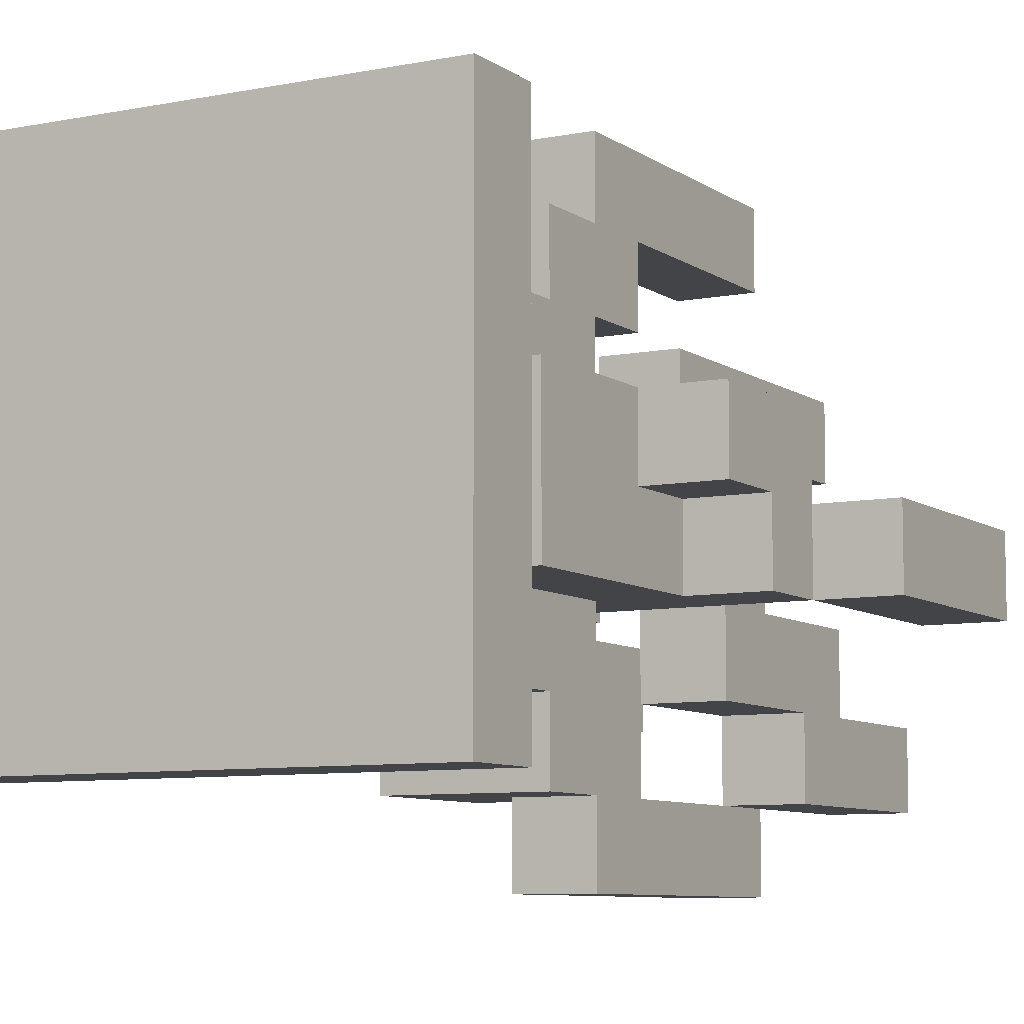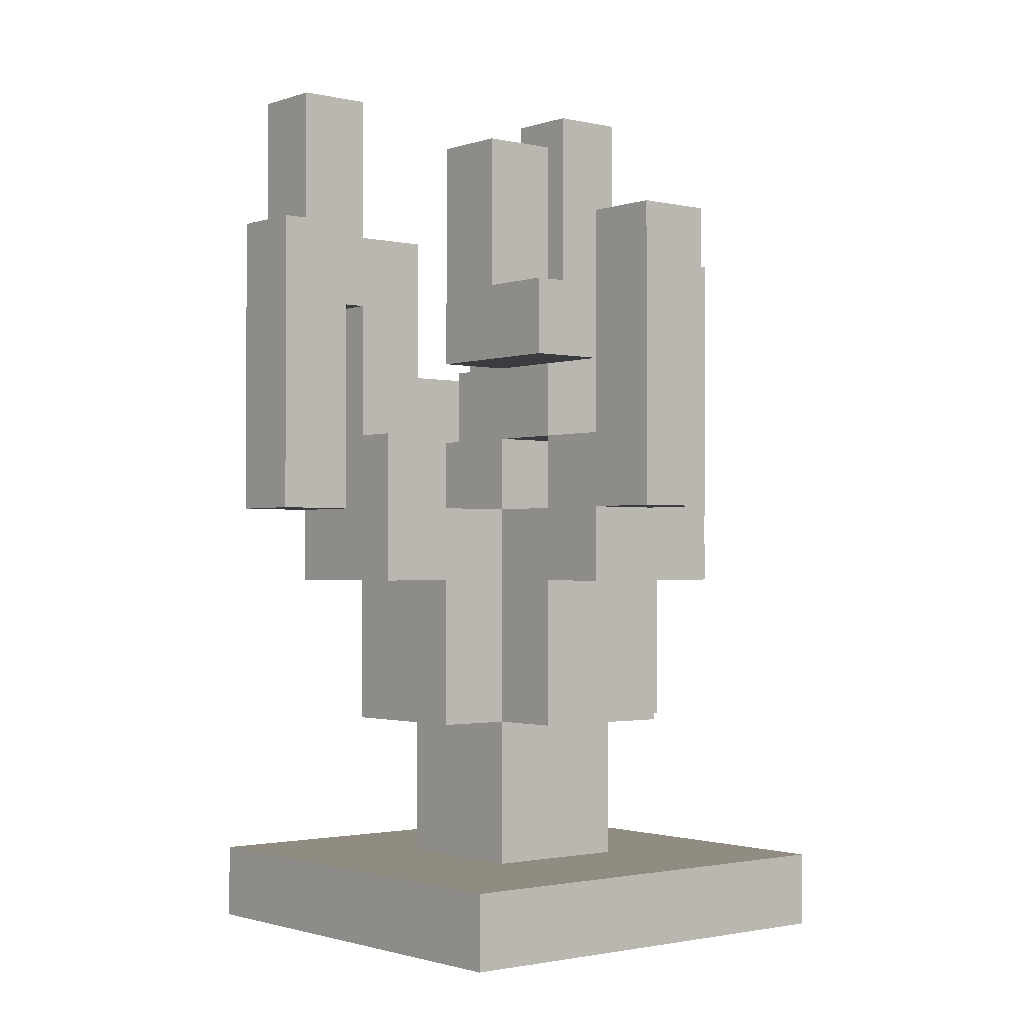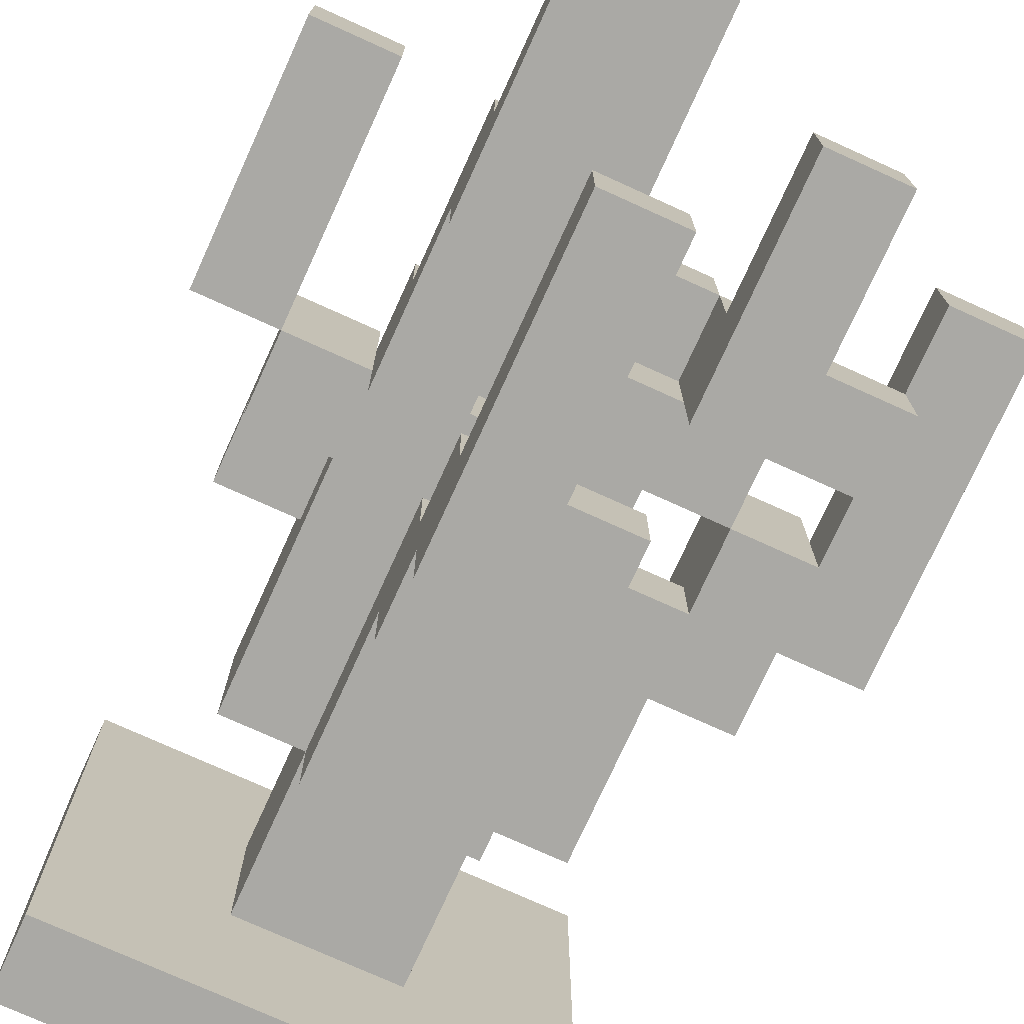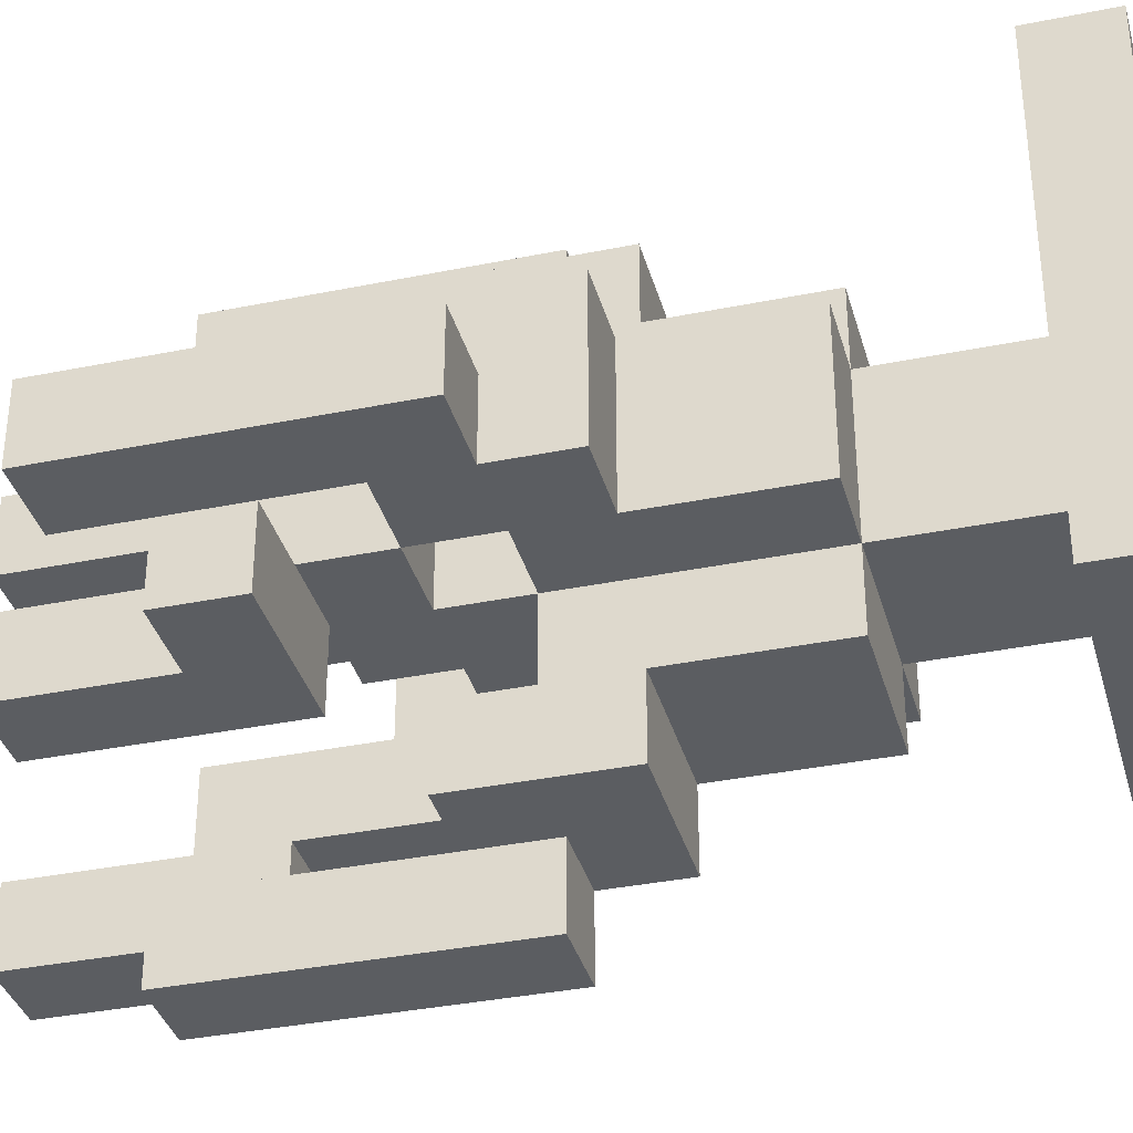
<metadata>
{"format":"obj","ext":"obj","renderer":"f3d","projection":"perspective","resolution":1024,"background":"white","views":[{"elev":-7.9,"azim":29.3,"up":"+Z"},{"elev":-1.5,"azim":-129.4,"up":"+Y"},{"elev":-75.3,"azim":155.6,"up":"+Z"},{"elev":-35.8,"azim":-75.0,"up":"+Z"}]}
</metadata>
<code>
g carrot_1
v -4 6 -0
v -4 6 -1
v -4 9 -0
v -4 9 -1
v -4 10 -0
v -4 10 -1
v -3 0 3
v -3 0 -3
v -3 1 3
v -3 1 -3
v -3 5 1
v -3 5 -0
v -3 5 -1
v -3 6 1
v -3 6 -0
v -3 6 -1
v -3 7 1
v -3 7 -0
v -3 8 -1
v -3 8 -2
v -3 9 -1
v -3 9 -2
v -2 3 1
v -2 3 -0
v -2 3 -1
v -2 5 1
v -2 5 -0
v -2 5 -1
v -2 7 -0
v -2 7 -1
v -2 8 -1
v -2 9 -0
v -2 9 -1
v -2 9 -2
v -2 11 -1
v -2 11 -2
v -1 1 1
v -1 1 -1
v -1 3 2
v -1 3 1
v -1 3 -0
v -1 3 -1
v -1 3 -2
v -1 4 -1
v -1 4 -2
v -1 5 3
v -1 5 2
v -1 5 1
v -1 5 -0
v -1 5 -2
v -1 5 -3
v -1 6 3
v -1 6 2
v -1 6 -0
v -1 6 -1
v -1 6 -2
v -1 7 3
v -1 7 2
v -1 7 -0
v -1 7 -1
v -1 7 -2
v -1 7 -3
v -1 8 1
v -1 8 -0
v -1 9 1
v -1 9 -0
v 0 6 4
v 0 6 3
v 0 6 1
v 0 6 -0
v 0 6 -3
v 0 6 -4
v 0 7 3
v 0 7 -3
v 0 8 2
v 0 8 1
v 0 8 -0
v 0 8 -3
v 0 8 -4
v 0 9 1
v 0 9 -3
v 0 9 -4
v 0 10 4
v 0 10 3
v 0 10 2
v 0 10 1
v 0 10 -3
v 0 10 -4
v 0 11 2
v 0 11 1
v 0 12 2
v 0 12 1
v 1 7 -0
v 1 7 -1
v 1 7 -2
v 1 8 -0
v 1 8 -1
v 1 9 -2
v 1 9 -3
v 1 10 -1
v 1 10 -2
v 1 10 -3
v 1 12 -2
v 1 12 -3
v 2 6 1
v 2 6 -0
v 2 7 1
v 2 7 -0
v 3 7 -0
v 3 7 -1
v 3 9 -0
v 3 9 -1
v 3 10 -0
v 3 10 -1
v -3 7 -0
v -3 7 -1
v -3 8 -1
v -3 9 -0
v -3 9 -1
v -3 10 -0
v -3 10 -1
v -2 5 1
v -2 5 -0
v -2 6 1
v -2 6 -0
v -2 6 -1
v -2 7 1
v -2 7 -0
v -2 7 -1
v -1 8 -0
v -1 8 -1
v -1 8 -2
v -1 9 -0
v -1 9 -1
v -1 9 -2
v -1 11 -1
v -1 11 -2
v 0 7 -0
v 0 7 -1
v 0 8 -0
v 0 8 -1
v 1 1 1
v 1 1 -1
v 1 3 2
v 1 3 1
v 1 3 -1
v 1 3 -2
v 1 4 2
v 1 4 1
v 1 5 3
v 1 5 2
v 1 5 1
v 1 5 -1
v 1 5 -2
v 1 5 -3
v 1 6 4
v 1 6 3
v 1 6 2
v 1 6 1
v 1 6 -0
v 1 6 -1
v 1 6 -2
v 1 6 -3
v 1 6 -4
v 1 7 3
v 1 7 2
v 1 7 -2
v 1 7 -3
v 1 8 2
v 1 8 1
v 1 8 -0
v 1 8 -3
v 1 8 -4
v 1 9 1
v 1 9 -0
v 1 9 -3
v 1 9 -4
v 1 10 4
v 1 10 3
v 1 10 2
v 1 10 1
v 1 10 -3
v 1 10 -4
v 1 11 2
v 1 11 1
v 1 12 2
v 1 12 1
v 2 3 1
v 2 3 -1
v 2 5 1
v 2 5 -0
v 2 5 -1
v 2 6 -0
v 2 6 -1
v 2 7 -0
v 2 7 -1
v 2 7 -2
v 2 8 -0
v 2 8 -1
v 2 9 -2
v 2 9 -3
v 2 10 -1
v 2 10 -2
v 2 12 -2
v 2 12 -3
v 3 0 3
v 3 0 -3
v 3 1 3
v 3 1 -3
v 3 5 1
v 3 5 -0
v 3 6 1
v 3 6 -0
v 3 6 -1
v 3 7 1
v 3 7 -0
v 3 7 -1
v 4 7 -0
v 4 7 -1
v 4 9 -0
v 4 9 -1
v 4 10 -0
v 4 10 -1
v 0 6 4
v 0 10 4
v 1 6 4
v 1 10 4
v -3 0 3
v -3 1 3
v -1 5 3
v -1 6 3
v -1 7 3
v 0 5 3
v 0 6 3
v 0 7 3
v 1 5 3
v 1 6 3
v 3 0 3
v 3 1 3
v -1 3 2
v -1 5 2
v 0 3 2
v 0 4 2
v 0 5 2
v 0 8 2
v 0 10 2
v 0 11 2
v 0 12 2
v 1 3 2
v 1 4 2
v 1 5 2
v 1 8 2
v 1 10 2
v 1 11 2
v 1 12 2
v -3 5 1
v -3 6 1
v -3 7 1
v -2 3 1
v -2 5 1
v -2 6 1
v -2 7 1
v -1 1 1
v -1 3 1
v -1 5 1
v -1 8 1
v -1 9 1
v 0 3 1
v 0 6 1
v 0 8 1
v 0 9 1
v 1 1 1
v 1 3 1
v 1 4 1
v 1 5 1
v 1 6 1
v 1 8 1
v 2 3 1
v 2 5 1
v 2 6 1
v 2 7 1
v 3 5 1
v 3 6 1
v 3 7 1
v -4 6 -0
v -4 9 -0
v -4 10 -0
v -3 6 -0
v -3 7 -0
v -3 9 -0
v -3 10 -0
v -2 5 -0
v -2 6 -0
v -2 7 -0
v -2 9 -0
v -1 5 -0
v -1 6 -0
v -1 7 -0
v -1 8 -0
v -1 9 -0
v 0 6 -0
v 0 8 -0
v 1 6 -0
v 1 8 -0
v 2 6 -0
v 2 7 -0
v 2 8 -0
v 3 7 -0
v 3 9 -0
v 3 10 -0
v 4 7 -0
v 4 9 -0
v 4 10 -0
v -3 8 -1
v -3 9 -1
v -2 8 -1
v -2 9 -1
v -2 11 -1
v -1 9 -1
v -1 11 -1
v 1 8 -1
v 1 10 -1
v 2 8 -1
v 2 10 -1
v -1 6 -2
v -1 7 -2
v 1 6 -2
v 1 7 -2
v 1 10 -2
v 1 12 -2
v 2 10 -2
v 2 12 -2
v 0 7 -3
v 0 8 -3
v 0 9 -3
v 0 10 -3
v 1 7 -3
v 1 8 -3
v 1 9 -3
v 1 10 -3
v 0 7 3
v 0 10 3
v 1 7 3
v 1 10 3
v -1 6 2
v -1 7 2
v 0 6 2
v 0 7 2
v 1 6 2
v 1 7 2
v 0 9 1
v 0 10 1
v 0 11 1
v 0 12 1
v 1 9 1
v 1 10 1
v 1 11 1
v 1 12 1
v -1 8 -0
v -1 9 -0
v 0 7 -0
v 0 8 -0
v 1 7 -0
v 1 8 -0
v 1 9 -0
v 2 5 -0
v 2 6 -0
v 3 5 -0
v 3 6 -0
v -4 6 -1
v -4 9 -1
v -4 10 -1
v -3 5 -1
v -3 6 -1
v -3 7 -1
v -3 8 -1
v -3 9 -1
v -3 10 -1
v -2 3 -1
v -2 5 -1
v -2 6 -1
v -2 7 -1
v -2 8 -1
v -1 1 -1
v -1 3 -1
v -1 4 -1
v -1 6 -1
v -1 7 -1
v -1 8 -1
v 0 3 -1
v 0 6 -1
v 0 7 -1
v 0 8 -1
v 1 1 -1
v 1 3 -1
v 1 5 -1
v 1 6 -1
v 1 7 -1
v 2 3 -1
v 2 5 -1
v 2 6 -1
v 2 7 -1
v 3 6 -1
v 3 7 -1
v 3 9 -1
v 3 10 -1
v 4 7 -1
v 4 9 -1
v 4 10 -1
v -3 8 -2
v -3 9 -2
v -2 8 -2
v -2 9 -2
v -2 11 -2
v -1 3 -2
v -1 4 -2
v -1 5 -2
v -1 8 -2
v -1 9 -2
v -1 11 -2
v 0 3 -2
v 0 4 -2
v 1 3 -2
v 1 5 -2
v 1 7 -2
v 1 9 -2
v 2 7 -2
v 2 9 -2
v -3 0 -3
v -3 1 -3
v -1 5 -3
v -1 7 -3
v 0 6 -3
v 0 7 -3
v 1 5 -3
v 1 6 -3
v 1 9 -3
v 1 10 -3
v 1 12 -3
v 2 9 -3
v 2 12 -3
v 3 0 -3
v 3 1 -3
v 0 6 -4
v 0 8 -4
v 0 9 -4
v 0 10 -4
v 1 6 -4
v 1 8 -4
v 1 9 -4
v 1 10 -4
v -3 0 3
v 3 0 3
v -3 0 -3
v 3 0 -3
v -1 3 2
v 0 3 2
v 1 3 2
v -2 3 1
v -1 3 1
v 0 3 1
v 1 3 1
v 2 3 1
v -2 3 -0
v -1 3 -0
v -2 3 -1
v -1 3 -1
v 0 3 -1
v 1 3 -1
v 2 3 -1
v -1 3 -2
v 0 3 -2
v 1 3 -2
v -1 5 3
v 0 5 3
v 1 5 3
v -1 5 2
v 0 5 2
v 1 5 2
v -3 5 1
v -2 5 1
v 2 5 1
v 3 5 1
v -3 5 -0
v -2 5 -0
v 2 5 -0
v 3 5 -0
v -3 5 -1
v -2 5 -1
v -1 5 -2
v 1 5 -2
v -1 5 -3
v 1 5 -3
v 0 6 4
v 1 6 4
v 0 6 3
v 1 6 3
v -4 6 -0
v -3 6 -0
v 2 6 -0
v 3 6 -0
v -4 6 -1
v -3 6 -1
v 2 6 -1
v 3 6 -1
v 0 6 -3
v 1 6 -3
v 0 6 -4
v 1 6 -4
v -2 7 -0
v -1 7 -0
v 3 7 -0
v 4 7 -0
v -2 7 -1
v -1 7 -1
v 1 7 -1
v 2 7 -1
v 3 7 -1
v 4 7 -1
v 1 7 -2
v 2 7 -2
v 0 8 2
v 1 8 2
v -1 8 1
v 0 8 1
v 1 8 1
v -1 8 -0
v 0 8 -0
v -3 8 -1
v -2 8 -1
v -1 8 -1
v -3 8 -2
v -2 8 -2
v -1 8 -2
v 1 9 -2
v 2 9 -2
v 1 9 -3
v 2 9 -3
v -3 1 3
v 3 1 3
v -1 1 1
v 1 1 1
v -1 1 -1
v 1 1 -1
v -3 1 -3
v 3 1 -3
v -2 5 1
v -1 5 1
v -2 5 -0
v -1 5 -0
v -1 6 2
v 0 6 2
v 1 6 2
v 0 6 1
v 1 6 1
v 2 6 1
v -2 6 -0
v -1 6 -0
v 0 6 -0
v 1 6 -0
v 2 6 -0
v -2 6 -1
v -1 6 -1
v 0 6 -1
v 1 6 -1
v -1 6 -2
v 1 6 -2
v -1 7 3
v 0 7 3
v 1 7 3
v -1 7 2
v 0 7 2
v 1 7 2
v -3 7 1
v -2 7 1
v 2 7 1
v 3 7 1
v -3 7 -0
v -2 7 -0
v 0 7 -0
v 1 7 -0
v 2 7 -0
v 3 7 -0
v -3 7 -1
v -2 7 -1
v 0 7 -1
v 1 7 -1
v 2 7 -1
v 3 7 -1
v -1 7 -2
v 1 7 -2
v -1 7 -3
v 0 7 -3
v 1 7 -3
v -1 8 -0
v 0 8 -0
v 1 8 -0
v 2 8 -0
v -1 8 -1
v 0 8 -1
v 1 8 -1
v 2 8 -1
v -1 9 1
v 0 9 1
v 1 9 1
v -2 9 -0
v -1 9 -0
v 1 9 -0
v -3 9 -1
v -2 9 -1
v -1 9 -1
v -3 9 -2
v -2 9 -2
v 0 10 4
v 1 10 4
v 0 10 3
v 1 10 3
v -4 10 -0
v -3 10 -0
v 3 10 -0
v 4 10 -0
v -4 10 -1
v -3 10 -1
v 1 10 -1
v 2 10 -1
v 3 10 -1
v 4 10 -1
v 1 10 -2
v 2 10 -2
v 0 10 -3
v 1 10 -3
v 0 10 -4
v 1 10 -4
v -2 11 -1
v -1 11 -1
v -2 11 -2
v -1 11 -2
v 0 12 2
v 1 12 2
v 0 12 1
v 1 12 1
v 1 12 -2
v 2 12 -2
v 1 12 -3
v 2 12 -3
f 3 2 1
f 4 2 3
f 5 4 3
f 6 4 5
f 9 8 7
f 10 8 9
f 14 12 11
f 15 13 12
f 15 12 14
f 16 13 15
f 17 15 14
f 18 15 17
f 21 20 19
f 22 20 21
f 26 24 23
f 27 25 24
f 27 24 26
f 28 25 27
f 31 30 29
f 32 31 29
f 33 31 32
f 35 34 33
f 36 34 35
f 40 38 37
f 41 38 40
f 42 38 41
f 44 43 42
f 45 43 44
f 47 40 39
f 48 40 47
f 50 45 44
f 52 49 48
f 52 47 46
f 52 48 47
f 53 49 52
f 54 49 53
f 55 50 44
f 55 51 50
f 56 51 55
f 57 53 52
f 58 53 57
f 59 55 54
f 60 55 59
f 61 51 56
f 62 51 61
f 65 64 63
f 66 64 65
f 73 68 67
f 74 72 71
f 76 70 69
f 77 70 76
f 78 72 74
f 79 72 78
f 80 76 75
f 81 79 78
f 82 79 81
f 83 73 67
f 84 73 83
f 85 80 75
f 86 80 85
f 87 82 81
f 88 82 87
f 89 86 85
f 90 86 89
f 91 90 89
f 92 90 91
f 96 94 93
f 97 95 94
f 97 94 96
f 98 95 97
f 100 98 97
f 100 99 98
f 101 99 100
f 102 99 101
f 103 102 101
f 104 102 103
f 107 106 105
f 108 106 107
f 111 110 109
f 112 110 111
f 113 112 111
f 114 112 113
f 115 116 117
f 115 117 118
f 118 117 119
f 118 119 120
f 120 119 121
f 122 123 124
f 124 123 125
f 124 125 127
f 125 126 127
f 127 126 128
f 128 126 129
f 130 131 133
f 131 132 133
f 133 132 134
f 134 132 135
f 134 135 136
f 136 135 137
f 138 139 140
f 140 139 141
f 142 143 145
f 145 143 146
f 144 145 148
f 148 145 149
f 148 149 151
f 151 149 152
f 146 147 153
f 153 147 154
f 151 152 157
f 150 151 157
f 157 152 158
f 158 152 159
f 154 155 161
f 153 154 161
f 161 155 162
f 162 155 163
f 156 157 165
f 157 158 165
f 165 158 166
f 163 164 167
f 162 163 167
f 167 164 168
f 159 160 170
f 170 160 171
f 168 164 172
f 172 164 173
f 170 171 174
f 169 170 174
f 174 171 175
f 172 173 176
f 176 173 177
f 156 165 178
f 178 165 179
f 169 174 180
f 180 174 181
f 176 177 182
f 182 177 183
f 180 181 184
f 184 181 185
f 184 185 186
f 186 185 187
f 188 189 190
f 190 189 191
f 191 189 192
f 191 192 193
f 193 192 194
f 195 196 198
f 196 197 199
f 198 196 199
f 199 197 200
f 199 200 202
f 200 201 202
f 202 201 203
f 203 201 204
f 204 201 205
f 206 207 208
f 208 207 209
f 210 211 212
f 212 211 213
f 212 213 215
f 213 214 215
f 215 214 216
f 216 214 217
f 218 219 220
f 220 219 221
f 220 221 222
f 222 221 223
f 226 225 224
f 227 225 226
f 233 231 230
f 234 232 231
f 234 231 233
f 235 232 234
f 236 234 233
f 237 234 236
f 238 229 228
f 239 229 238
f 242 241 240
f 243 241 242
f 244 241 243
f 249 243 242
f 250 244 243
f 250 243 249
f 251 244 250
f 252 246 245
f 253 247 246
f 253 246 252
f 254 248 247
f 254 247 253
f 255 248 254
f 260 257 256
f 261 258 257
f 261 257 260
f 262 258 261
f 264 260 259
f 265 260 264
f 268 264 263
f 270 267 266
f 271 267 270
f 272 268 263
f 273 268 272
f 276 270 269
f 277 270 276
f 278 275 274
f 278 274 273
f 279 276 275
f 279 275 278
f 280 276 279
f 282 280 279
f 283 281 280
f 283 280 282
f 284 281 283
f 288 286 285
f 289 286 288
f 290 287 286
f 290 286 289
f 291 287 290
f 296 293 292
f 297 293 296
f 298 295 294
f 299 295 298
f 300 295 299
f 301 298 297
f 301 299 298
f 302 299 301
f 305 304 303
f 306 304 305
f 307 304 306
f 311 309 308
f 312 310 309
f 312 309 311
f 313 310 312
f 316 315 314
f 317 315 316
f 319 318 317
f 320 318 319
f 323 322 321
f 324 322 323
f 327 326 325
f 328 326 327
f 331 330 329
f 332 330 331
f 337 334 333
f 338 335 334
f 338 334 337
f 339 336 335
f 339 335 338
f 340 336 339
f 341 342 343
f 343 342 344
f 345 346 347
f 347 346 348
f 347 348 349
f 349 348 350
f 351 352 355
f 352 353 356
f 355 352 356
f 353 354 357
f 356 353 357
f 357 354 358
f 359 360 362
f 361 362 363
f 362 360 364
f 363 362 364
f 364 360 365
f 366 367 368
f 368 367 369
f 370 371 374
f 374 371 375
f 375 371 376
f 371 372 377
f 376 371 377
f 377 372 378
f 373 374 380
f 374 375 380
f 380 375 381
f 381 375 382
f 379 380 385
f 380 381 385
f 385 381 386
f 386 381 387
f 382 383 388
f 388 383 389
f 384 385 390
f 388 389 391
f 387 388 391
f 391 389 392
f 392 389 393
f 384 390 394
f 394 390 395
f 391 392 397
f 397 392 398
f 395 396 399
f 396 397 400
f 399 396 400
f 397 398 401
f 400 397 401
f 401 398 402
f 401 402 403
f 403 402 404
f 404 405 407
f 405 406 408
f 407 405 408
f 408 406 409
f 410 411 412
f 412 411 413
f 412 413 418
f 413 414 419
f 418 413 419
f 419 414 420
f 415 416 421
f 416 417 422
f 421 416 422
f 421 422 423
f 422 417 424
f 423 422 424
f 425 426 427
f 427 426 428
f 431 432 433
f 433 432 434
f 431 433 435
f 435 433 436
f 438 439 440
f 437 438 440
f 440 439 441
f 429 430 442
f 442 430 443
f 444 445 448
f 445 446 449
f 448 445 449
f 446 447 450
f 449 446 450
f 450 447 451
f 454 453 452
f 455 453 454
f 460 457 456
f 461 458 457
f 461 457 460
f 462 458 461
f 464 460 459
f 465 460 464
f 466 465 464
f 467 465 466
f 469 463 462
f 470 463 469
f 471 468 467
f 472 469 468
f 472 468 471
f 473 469 472
f 477 475 474
f 478 476 475
f 478 475 477
f 479 476 478
f 484 481 480
f 485 481 484
f 486 483 482
f 487 483 486
f 488 485 484
f 489 485 488
f 492 491 490
f 493 491 492
f 496 495 494
f 497 495 496
f 502 499 498
f 503 499 502
f 504 501 500
f 505 501 504
f 508 507 506
f 509 507 508
f 514 511 510
f 515 511 514
f 518 513 512
f 519 513 518
f 520 517 516
f 521 517 520
f 525 523 522
f 526 523 525
f 527 525 524
f 528 525 527
f 532 530 529
f 533 531 530
f 533 530 532
f 534 531 533
f 537 536 535
f 538 536 537
f 539 540 541
f 541 540 542
f 539 541 543
f 542 540 544
f 539 543 545
f 543 544 545
f 544 540 546
f 545 544 546
f 547 548 549
f 549 548 550
f 551 552 554
f 552 553 554
f 554 553 555
f 551 554 558
f 558 554 559
f 555 556 560
f 560 556 561
f 557 558 562
f 562 558 563
f 564 565 566
f 563 564 566
f 566 565 567
f 568 569 571
f 569 570 572
f 571 569 572
f 572 570 573
f 574 575 578
f 578 575 579
f 576 577 582
f 582 577 583
f 578 579 584
f 584 579 585
f 580 581 586
f 586 581 587
f 582 583 588
f 588 583 589
f 590 591 592
f 592 591 593
f 593 591 594
f 595 596 599
f 599 596 600
f 597 598 601
f 601 598 602
f 603 604 607
f 604 605 607
f 607 605 608
f 606 607 610
f 610 607 611
f 609 610 612
f 612 610 613
f 614 615 616
f 616 615 617
f 618 619 622
f 622 619 623
f 620 621 626
f 626 621 627
f 624 625 628
f 628 625 629
f 630 631 632
f 632 631 633
f 634 635 636
f 636 635 637
f 638 639 640
f 640 639 641
f 642 643 644
f 644 643 645

</code>
